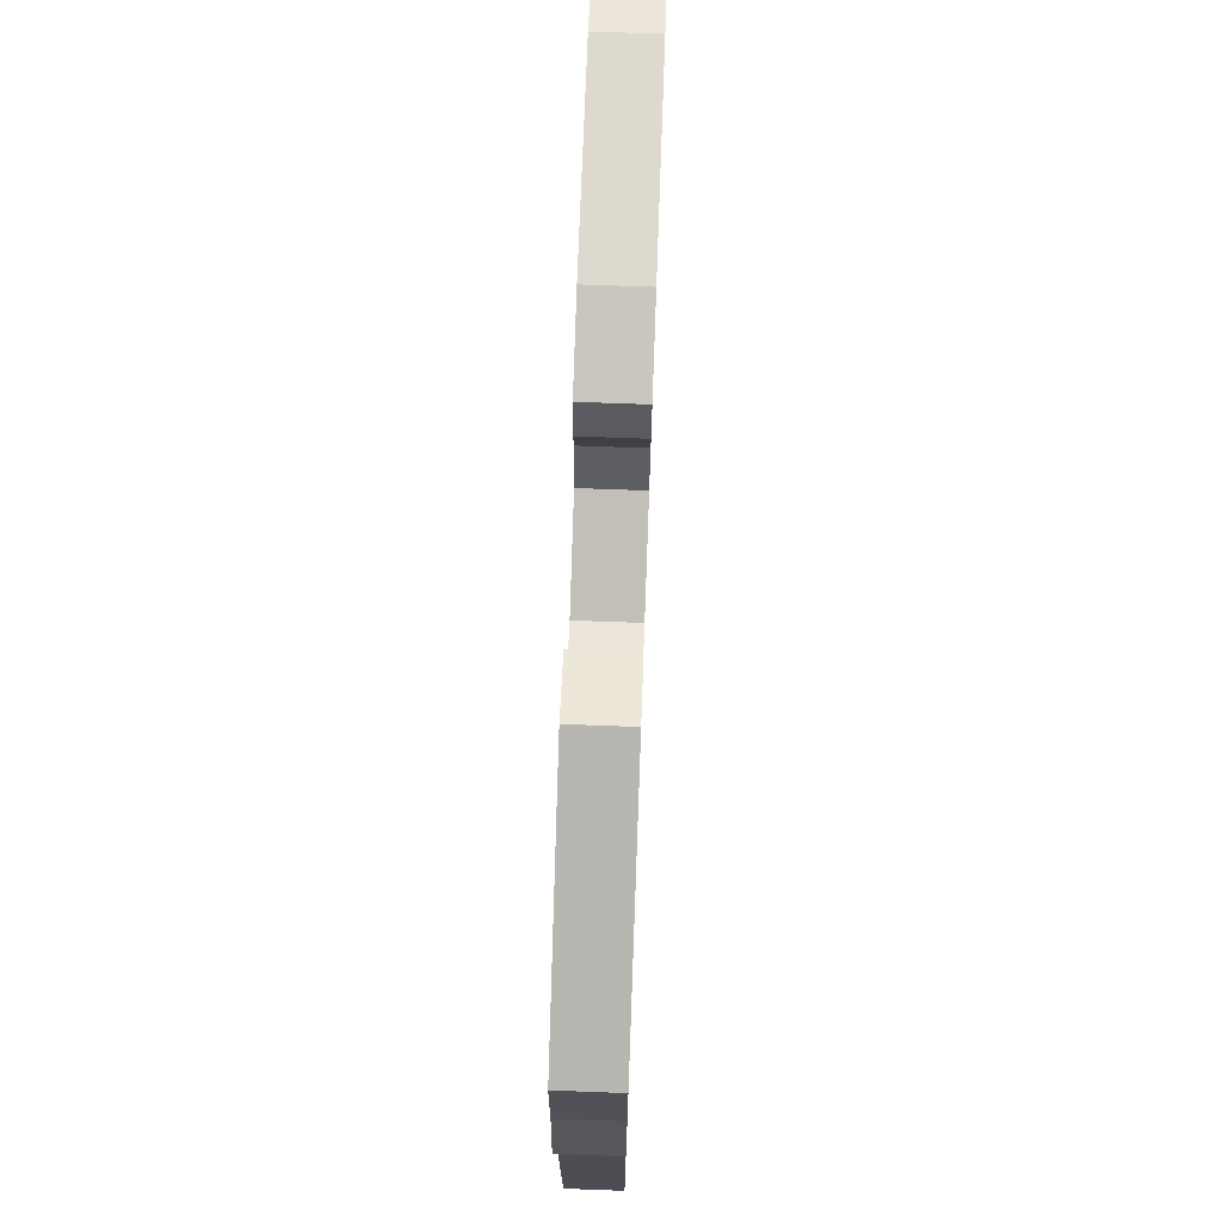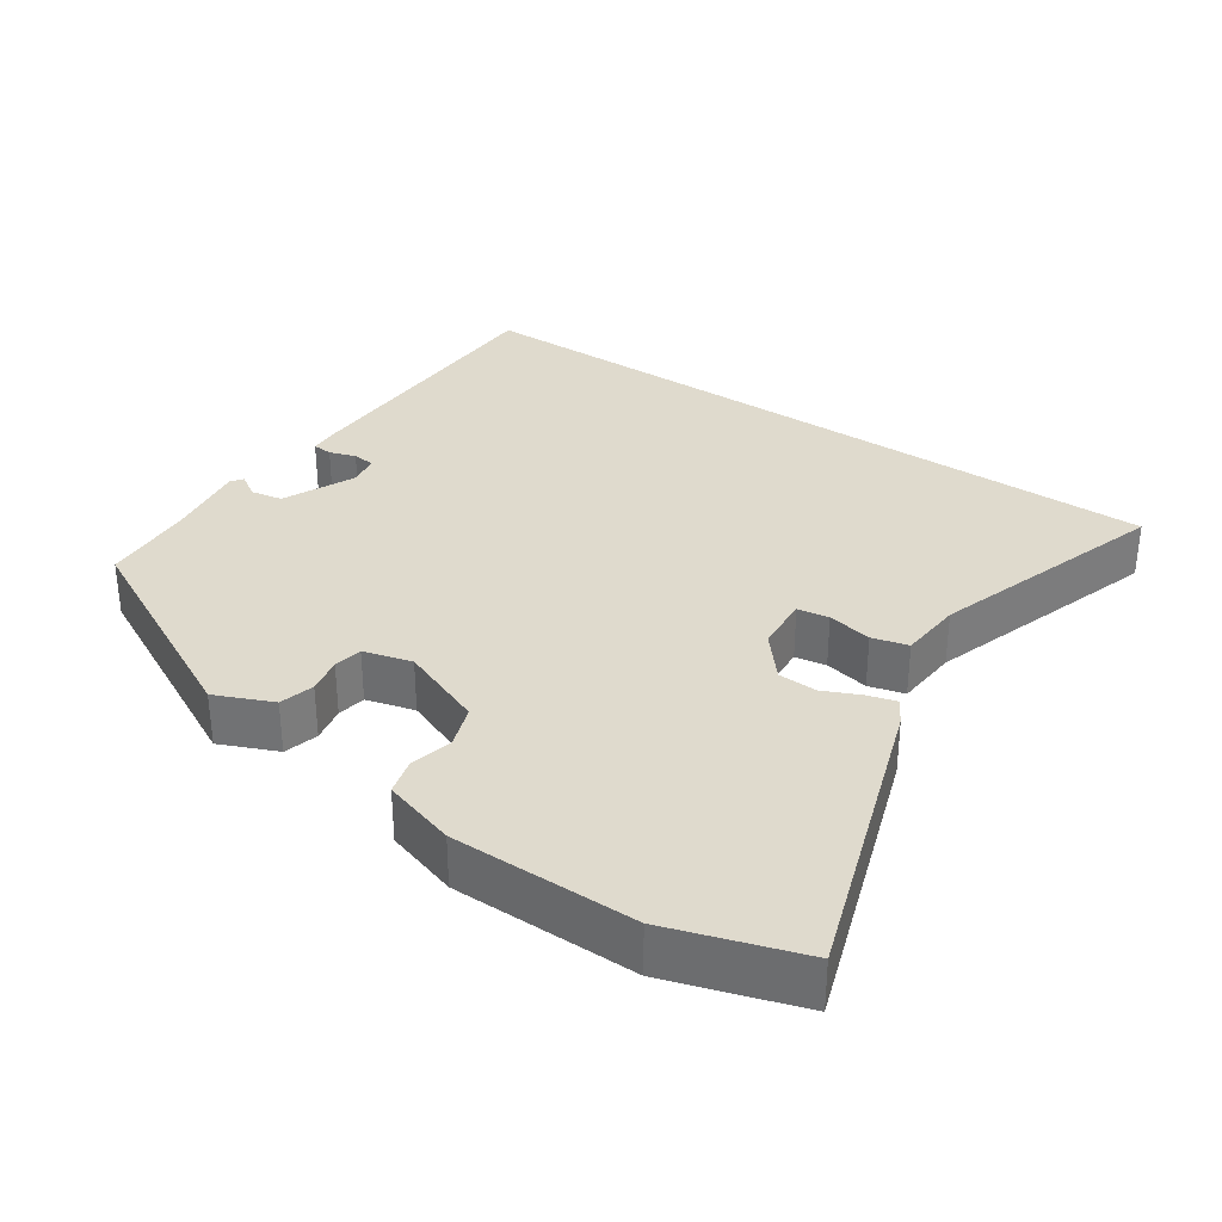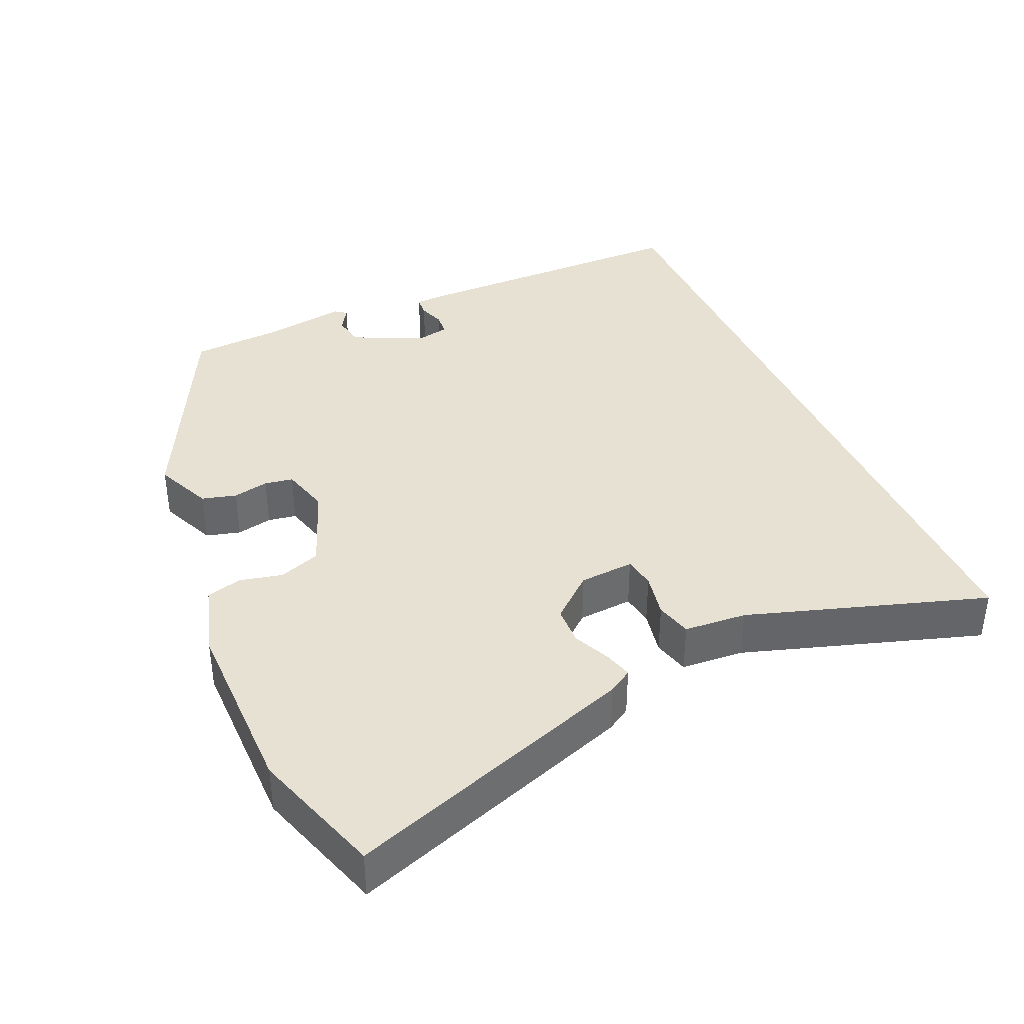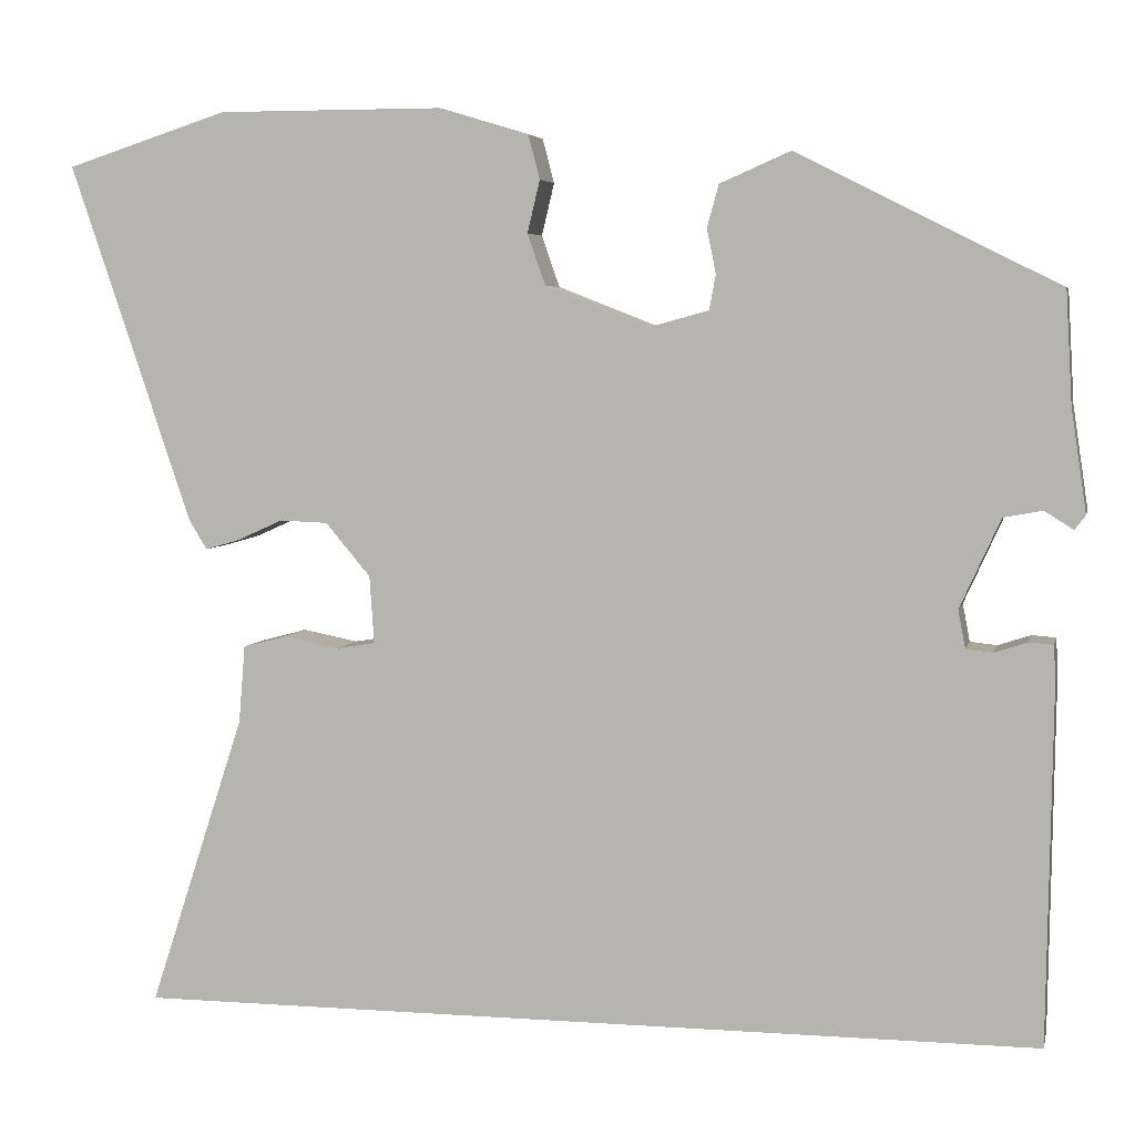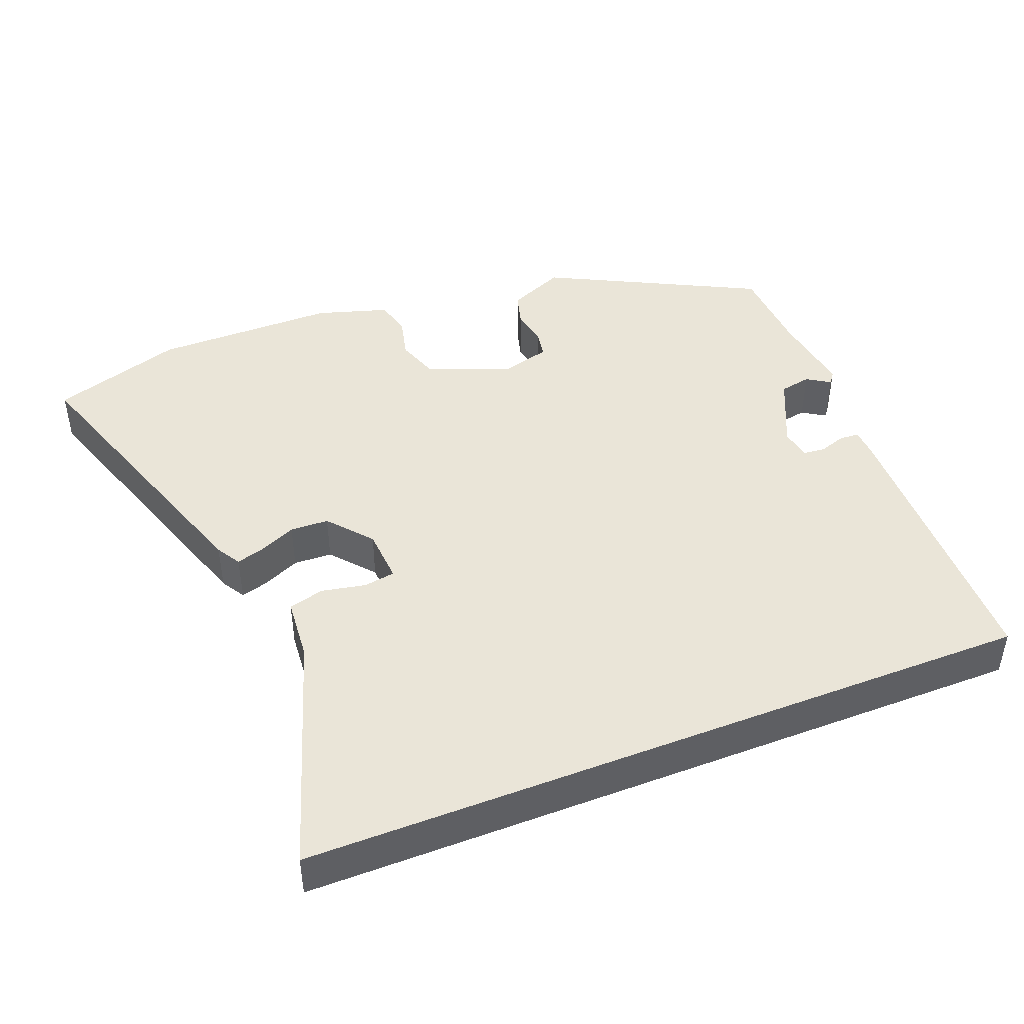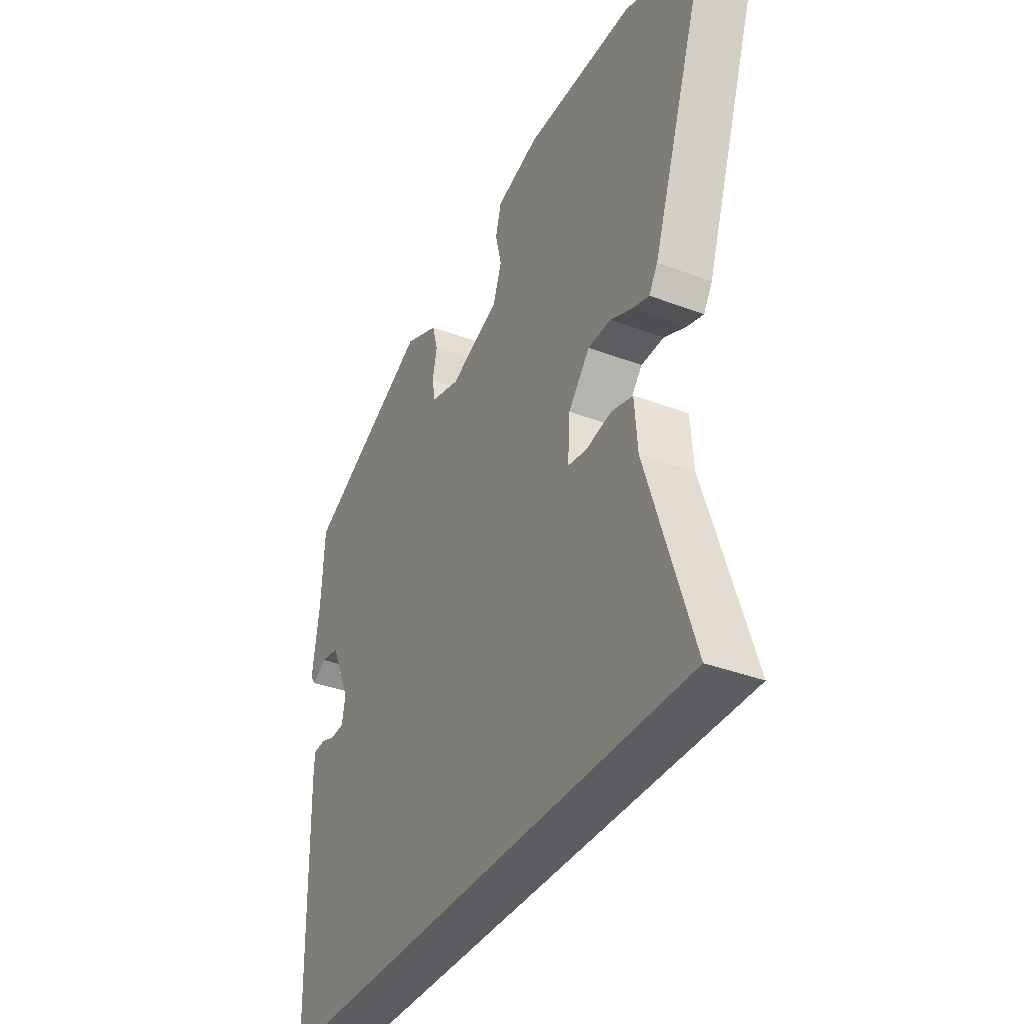
<metadata>
{"format":"obj","ext":"obj","renderer":"f3d","projection":"perspective","resolution":1024,"background":"white","views":[{"elev":71.8,"azim":-87.9,"up":"+Z"},{"elev":32.8,"azim":34.4,"up":"+Y"},{"elev":38.8,"azim":65.9,"up":"+Y"},{"elev":5.0,"azim":-167.5,"up":"+Z"},{"elev":44.9,"azim":158.6,"up":"+Y"},{"elev":-36.2,"azim":63.5,"up":"+Z"}]}
</metadata>
<code>
v 0.47 0.07 0.51
v 0.65 0.07 0.452
v 0.515 0.07 0.054
v 0.495 0.07 0.021
v 0.457 0.07 0.032
v 0.406 0.07 0.055
v 0.353 0.07 0.053
v 0.303 0.07 -0.006
v 0.298 0.07 -0.081
v 0.341 0.07 -0.088
v 0.402 0.07 -0.076
v 0.451 0.07 -0.089
v 0.458 0.07 -0.175
v 0.564 0.07 -0.5
v -0.447 0.07 -0.5
v -0.453 0.07 -0.103
v -0.451 0.07 -0.064
v -0.424 0.07 -0.062
v -0.388 0.07 -0.074
v -0.358 0.07 -0.071
v -0.35 0.07 -0.029
v -0.395 0.07 0.07
v -0.438 0.07 0.078
v -0.47 0.07 0.058
v -0.482 0.07 0.074
v -0.465 0.07 0.188
v -0.458 0.07 0.312
v -0.168 0.07 0.458
v -0.09 0.07 0.424
v -0.077 0.07 0.377
v -0.087 0.07 0.328
v -0.08 0.07 0.289
v -0.014 0.07 0.271
v 0.101 0.07 0.316
v 0.121 0.07 0.373
v 0.107 0.07 0.431
v 0.12 0.07 0.48
v 0.219 0.07 0.51
v 0.47 0 0.51
v 0.65 0 0.452
v 0.515 0 0.054
v 0.495 0 0.021
v 0.457 0 0.032
v 0.406 0 0.055
v 0.353 0 0.053
v 0.303 0 -0.006
v 0.298 0 -0.081
v 0.341 0 -0.088
v 0.402 0 -0.076
v 0.451 0 -0.089
v 0.458 0 -0.175
v 0.564 0 -0.5
v -0.447 0 -0.5
v -0.453 0 -0.103
v -0.451 0 -0.064
v -0.424 0 -0.062
v -0.388 0 -0.074
v -0.358 0 -0.071
v -0.35 0 -0.029
v -0.395 0 0.07
v -0.438 0 0.078
v -0.47 0 0.058
v -0.482 0 0.074
v -0.465 0 0.188
v -0.458 0 0.312
v -0.168 0 0.458
v -0.09 0 0.424
v -0.077 0 0.377
v -0.087 0 0.328
v -0.08 0 0.289
v -0.014 0 0.271
v 0.101 0 0.316
v 0.121 0 0.373
v 0.107 0 0.431
v 0.12 0 0.48
v 0.219 0 0.51
f 35 36 37 38
f 34 35 38 1
f 28 29 30 31
f 26 27 28 31
f 26 31 32
f 23 24 25 26
f 22 23 26 32
f 21 22 32 33
f 16 17 18 19
f 16 19 20
f 13 14 15 16
f 13 16 20
f 10 11 12 13
f 9 10 13 20
f 8 9 20 21
f 3 4 5 6
f 1 2 3 6
f 34 1 6 7
f 21 33 34
f 7 8 21 34
f 76 75 74 73
f 39 76 73 72
f 69 68 67 66
f 69 66 65 64
f 70 69 64
f 64 63 62 61
f 70 64 61 60
f 71 70 60 59
f 57 56 55 54
f 58 57 54
f 54 53 52 51
f 58 54 51
f 51 50 49 48
f 58 51 48 47
f 59 58 47 46
f 44 43 42 41
f 44 41 40 39
f 45 44 39 72
f 72 71 59
f 72 59 46 45
f 1 39 40 2
f 2 40 41 3
f 3 41 42 4
f 4 42 43 5
f 5 43 44 6
f 6 44 45 7
f 7 45 46 8
f 8 46 47 9
f 9 47 48 10
f 10 48 49 11
f 11 49 50 12
f 12 50 51 13
f 13 51 52 14
f 14 52 53 15
f 15 53 54 16
f 16 54 55 17
f 17 55 56 18
f 18 56 57 19
f 19 57 58 20
f 20 58 59 21
f 21 59 60 22
f 22 60 61 23
f 23 61 62 24
f 24 62 63 25
f 25 63 64 26
f 26 64 65 27
f 27 65 66 28
f 28 66 67 29
f 29 67 68 30
f 30 68 69 31
f 31 69 70 32
f 32 70 71 33
f 33 71 72 34
f 34 72 73 35
f 35 73 74 36
f 36 74 75 37
f 37 75 76 38
f 38 76 39 1

</code>
